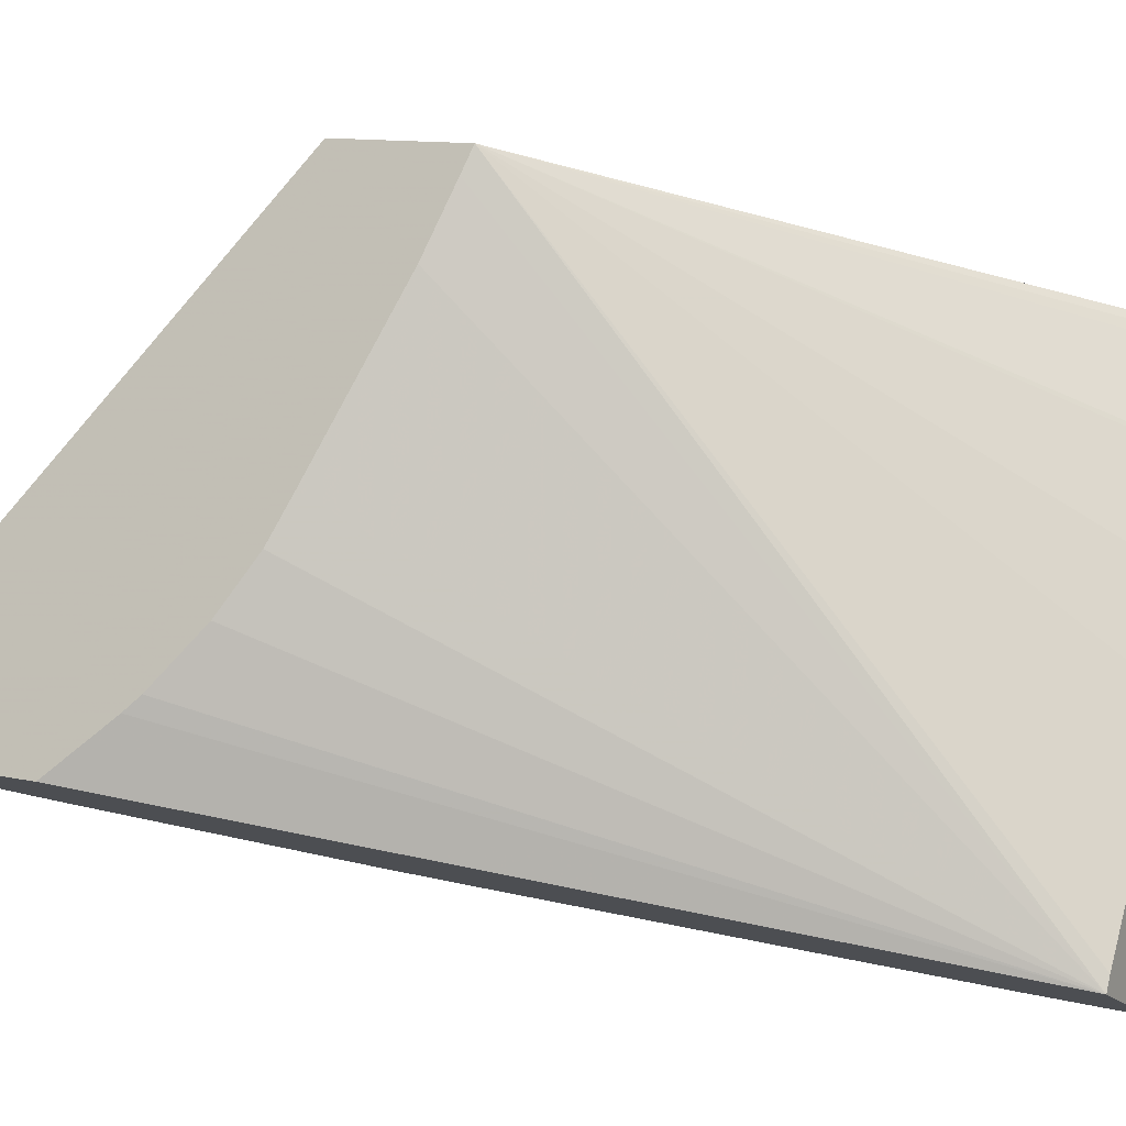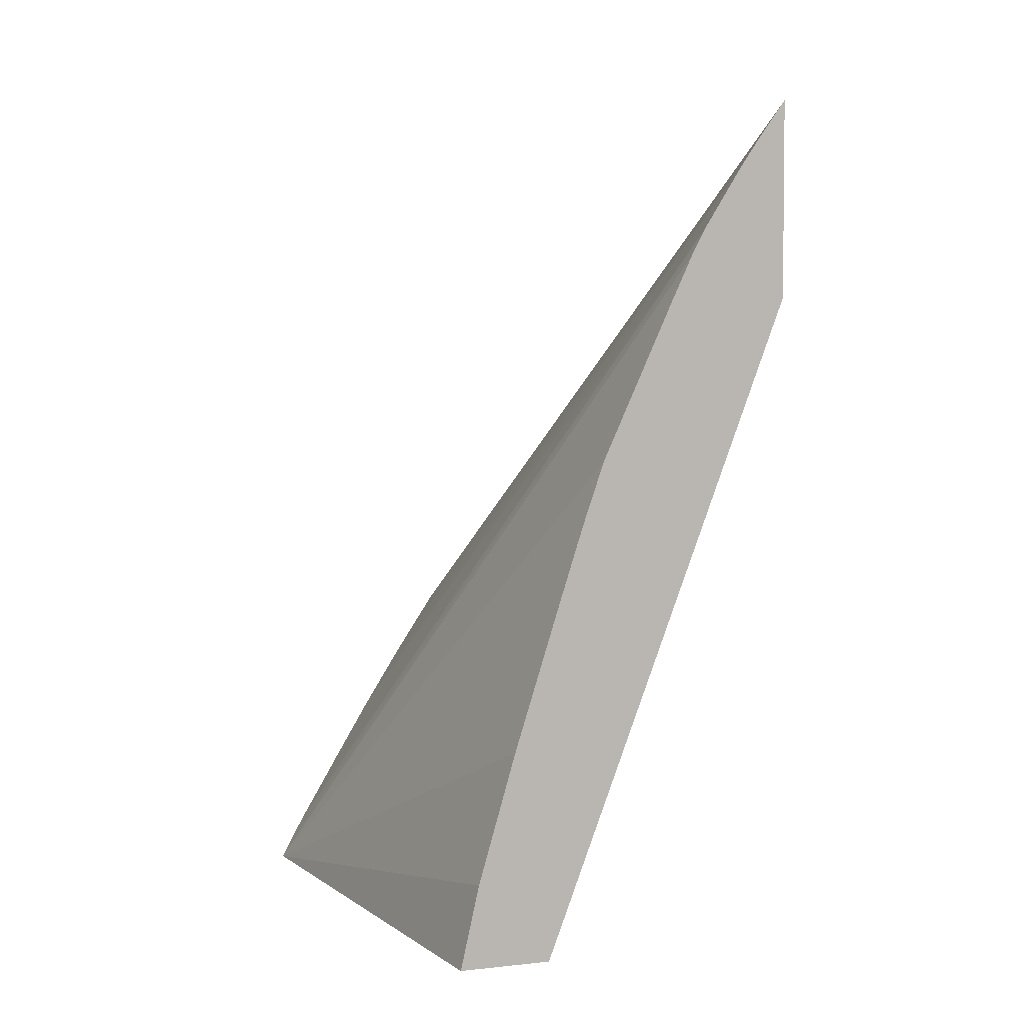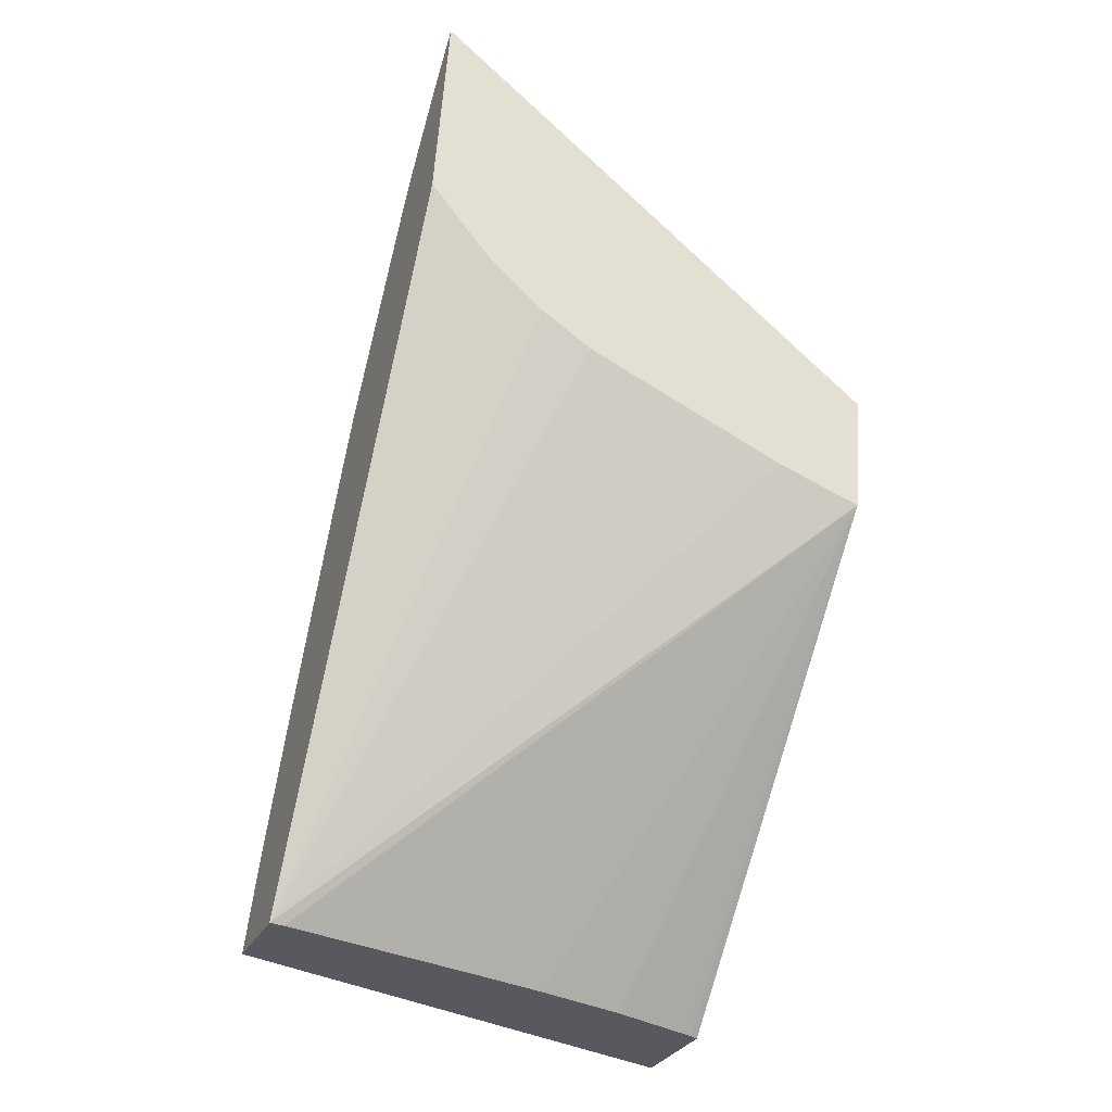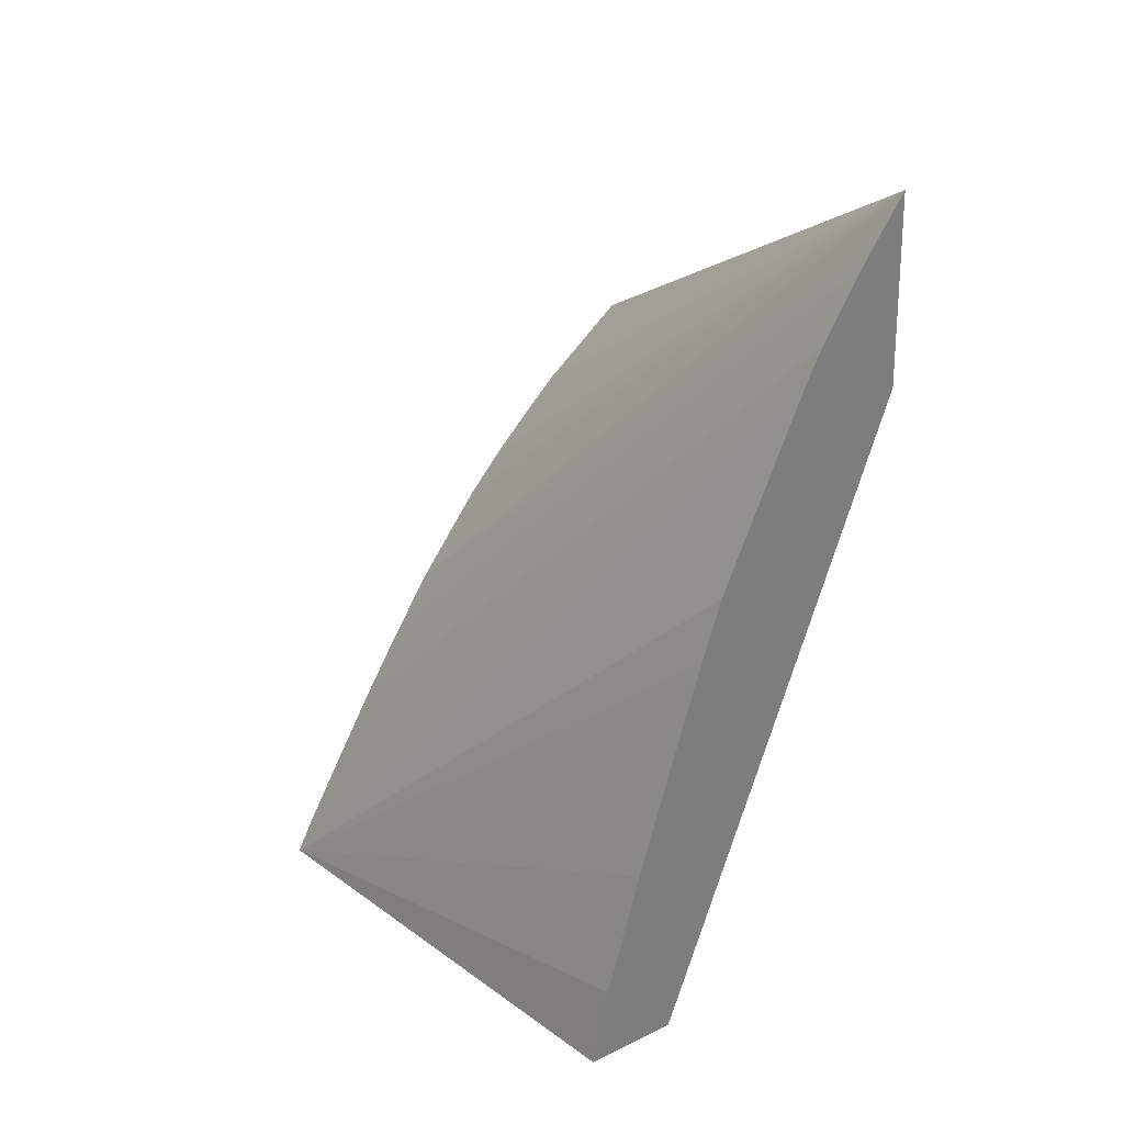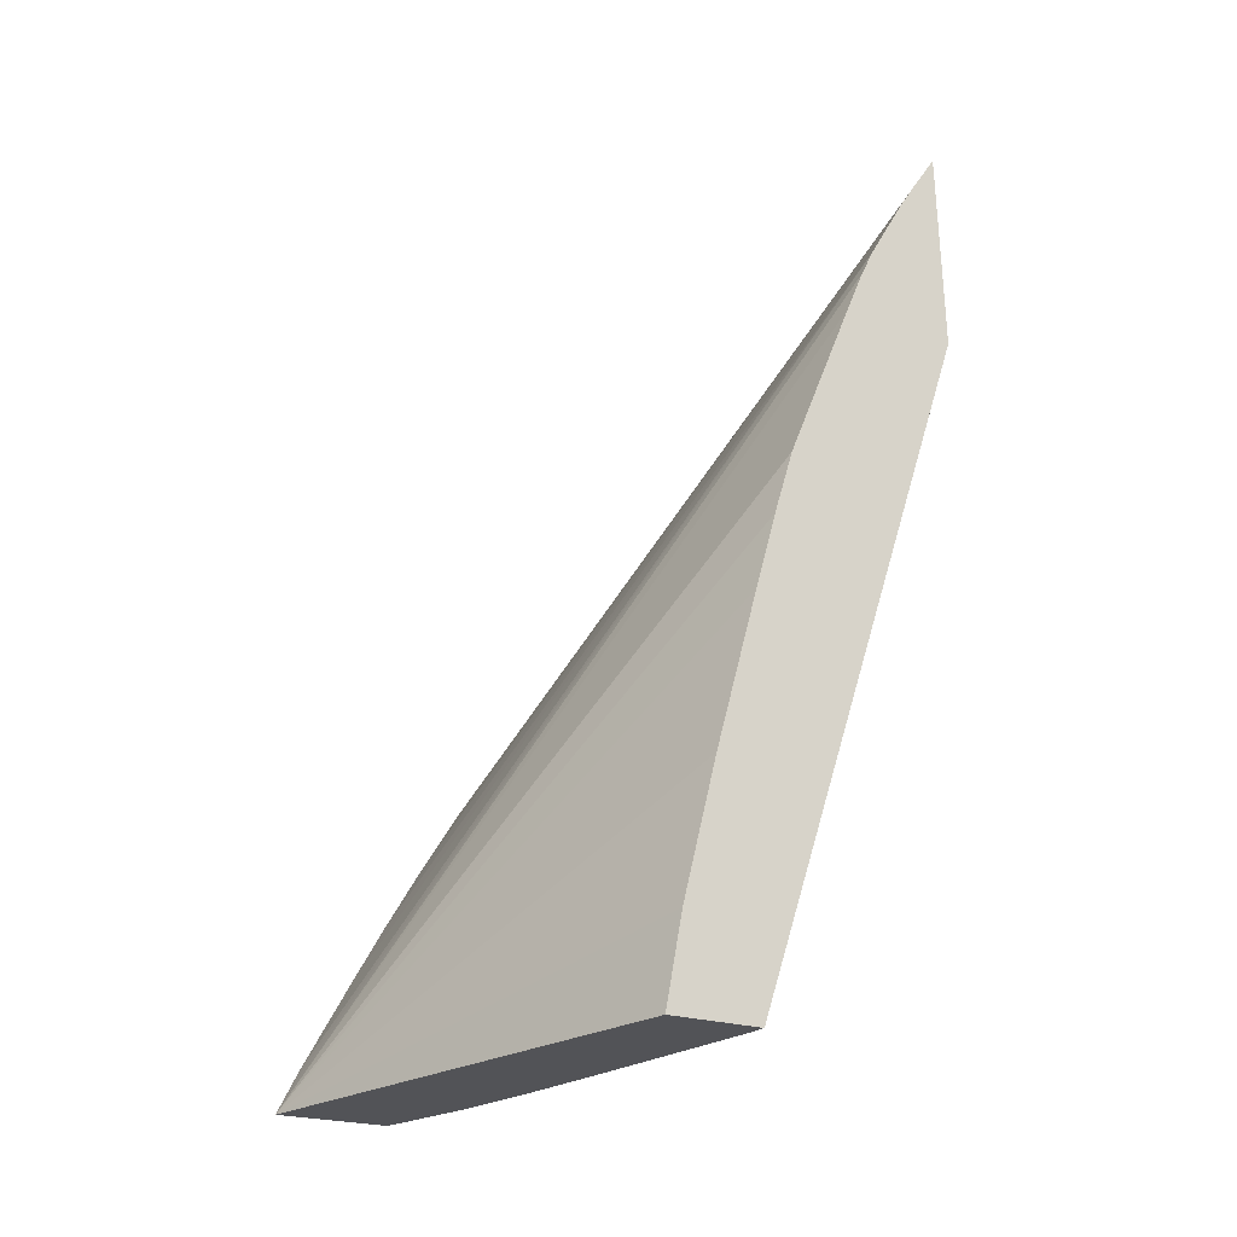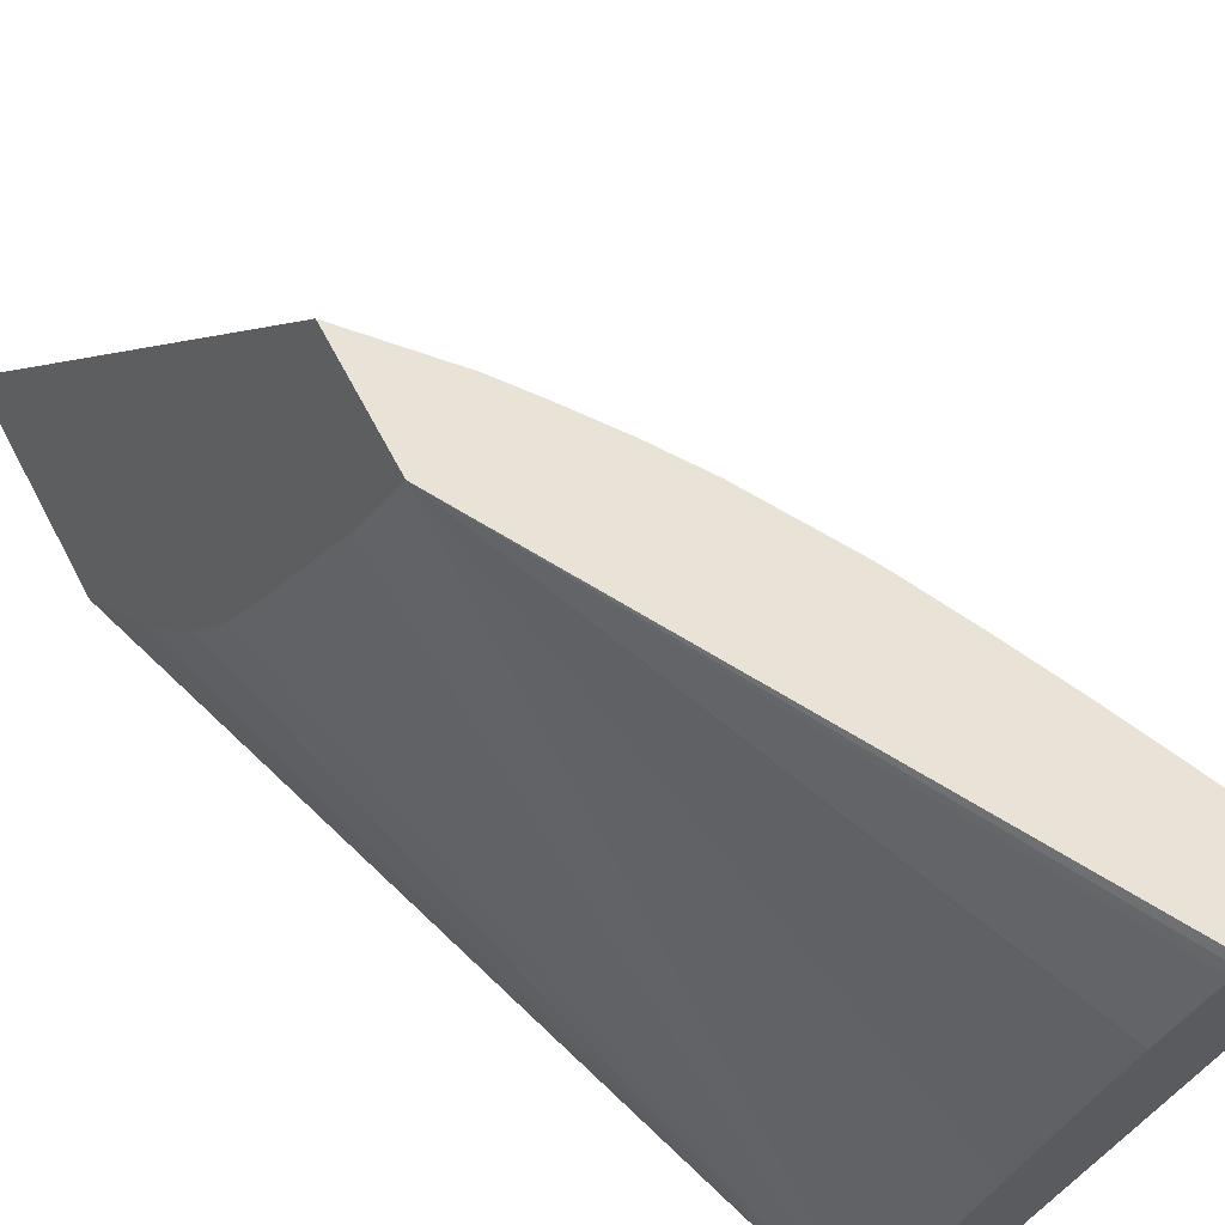
<metadata>
{"format":"obj","ext":"obj","renderer":"f3d","projection":"perspective","resolution":1024,"background":"white","views":[{"elev":2.7,"azim":-61.2,"up":"+Z"},{"elev":10.8,"azim":-179.2,"up":"+Y"},{"elev":-29.6,"azim":-94.3,"up":"+Y"},{"elev":37.4,"azim":164.6,"up":"+Y"},{"elev":-18.8,"azim":163.9,"up":"+Y"},{"elev":60.7,"azim":-28.1,"up":"+Z"}]}
</metadata>
<code>
v 0.001457 0.08757 0.03717
v -0.0001418 0.09145 0.03236
v 0.001447 0.08621 0.03708
v 0.002326 0.08686 0.03684
v 0.0001937 0.09096 0.03222
v -0.0001586 0.08918 0.0322
v 0.002661 0.08653 0.03671
v 0.00308 0.0861 0.03655
v 0.003123 0.08605 0.03653
v 0.003504 0.08561 0.03638
v 0.0042 0.08467 0.03609
v 0.001367 0.08629 0.03684
v 0.002555 0.08152 0.03079
v 0.002606 0.08151 0.03094
v 0.003526 0.08137 0.03291
v 0.00392 0.08131 0.03373
v 0.004379 0.08125 0.0346
v 0.004403 0.08125 0.03464
v 0.004888 0.08119 0.03541
v 0.0049 0.08119 0.03542
v 0.004951 0.08118 0.0355
v 0.005011 0.08118 0.03558
v 0.0003534 0.09071 0.03215
v 2.496e-05 0.0885 0.03275
v 0.004667 0.08393 0.03589
v 0.001148 0.08653 0.03616
v 0.003577 0.08154 0.03046
v 0.0005909 0.08727 0.03446
v 0.0004433 0.08748 0.03401
v 0.0002639 0.08783 0.03346
v 7.474e-05 0.08834 0.03289
v 0.006222 0.08119 0.03519
v 0.0007713 0.09001 0.03196
v 0.00509 0.08323 0.0357
v 0.003369 0.08253 0.0306
v 0.006117 0.0814 0.03524
v 0.002951 0.08405 0.03084
v 0.002432 0.0858 0.03113
v 0.002174 0.08665 0.03128
v 0.001938 0.08737 0.0314
v 0.001145 0.08921 0.03179
v 0.0009268 0.0897 0.03189
v 0.005455 0.08259 0.03554
v 0.005976 0.08167 0.0353
f 1 2 6
f 1 6 24
f 1 24 31
f 1 31 30
f 1 30 29
f 1 29 28
f 1 28 26
f 1 26 12
f 1 12 3
f 1 3 22
f 1 22 32
f 1 32 36
f 1 36 44
f 1 44 43
f 1 43 34
f 1 34 25
f 1 25 11
f 1 11 10
f 1 10 9
f 1 9 8
f 1 8 7
f 1 7 4
f 1 4 2
f 2 5 23
f 2 23 33
f 2 33 42
f 2 42 41
f 2 41 40
f 2 40 39
f 2 39 38
f 2 38 37
f 2 37 35
f 2 35 27
f 2 27 13
f 2 13 6
f 2 4 7
f 2 7 8
f 2 8 9
f 2 9 10
f 2 10 11
f 2 11 5
f 3 12 13
f 3 13 14
f 3 14 15
f 3 15 16
f 3 16 17
f 3 17 18
f 3 18 19
f 3 19 20
f 3 20 21
f 3 21 22
f 5 11 23
f 6 13 24
f 11 25 23
f 12 26 13
f 13 27 32
f 13 32 22
f 13 22 21
f 13 21 20
f 13 20 19
f 13 19 18
f 13 18 17
f 13 17 16
f 13 16 15
f 13 15 14
f 13 26 28
f 13 28 29
f 13 29 30
f 13 30 31
f 13 31 24
f 23 25 34
f 23 34 33
f 27 35 32
f 32 35 37
f 32 37 38
f 32 38 39
f 32 39 40
f 32 40 41
f 32 41 42
f 32 42 33
f 32 33 36
f 33 34 43
f 33 43 44
f 33 44 36

</code>
